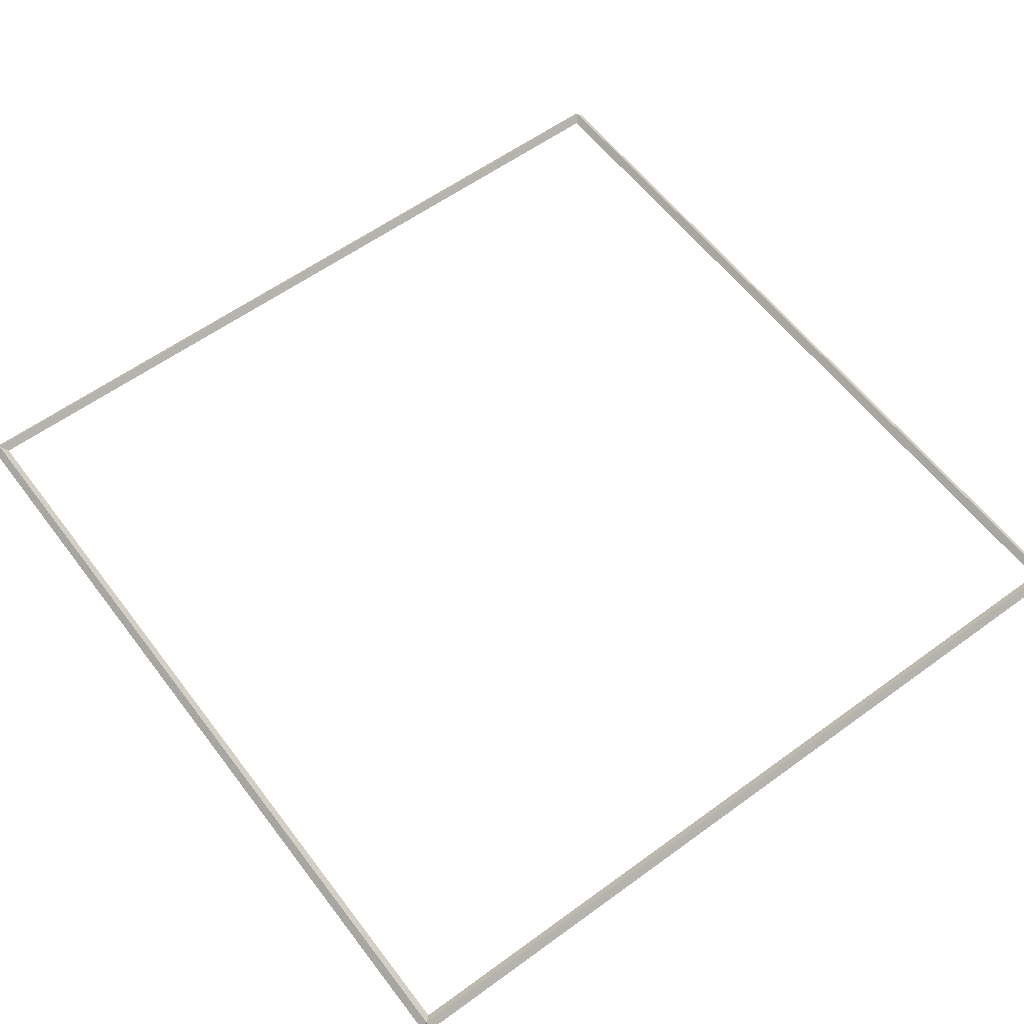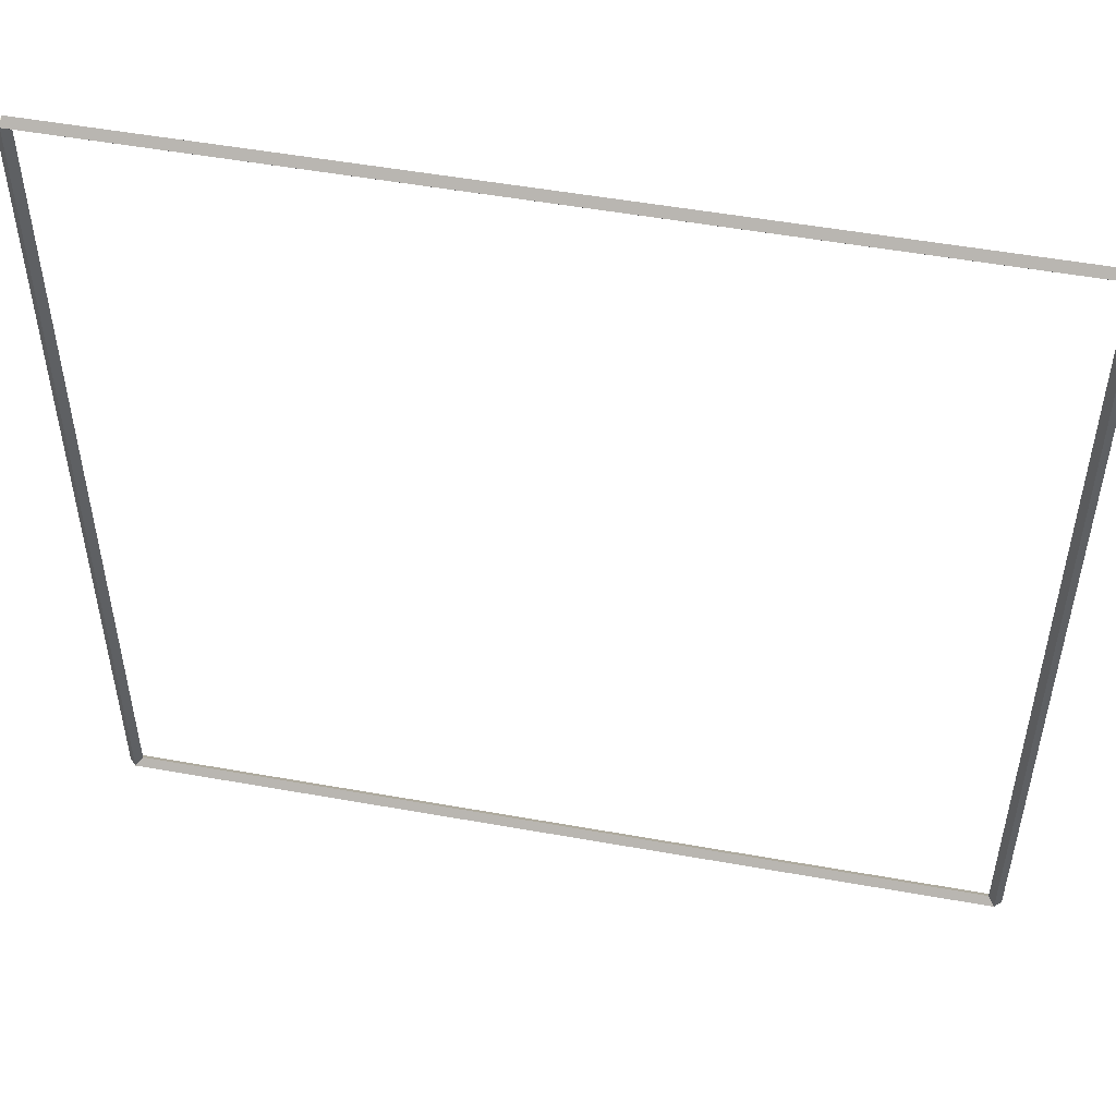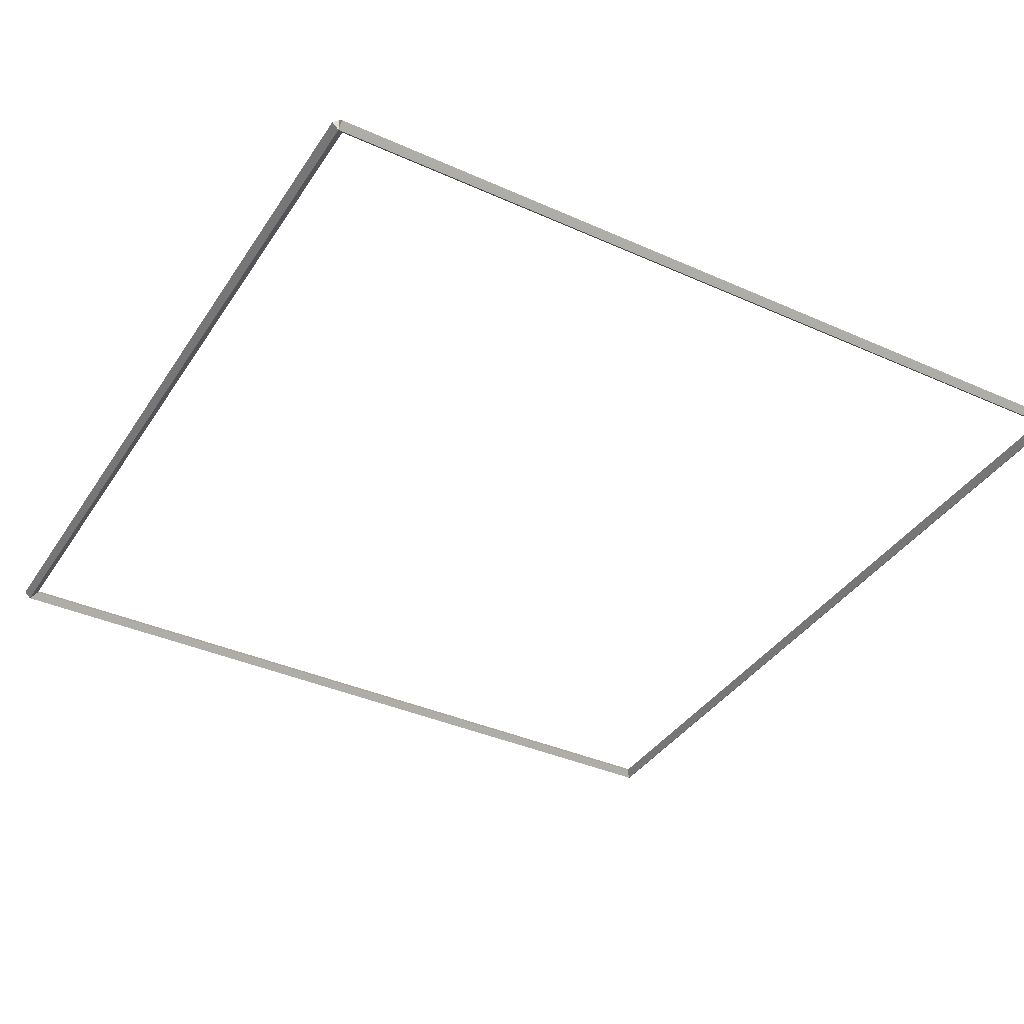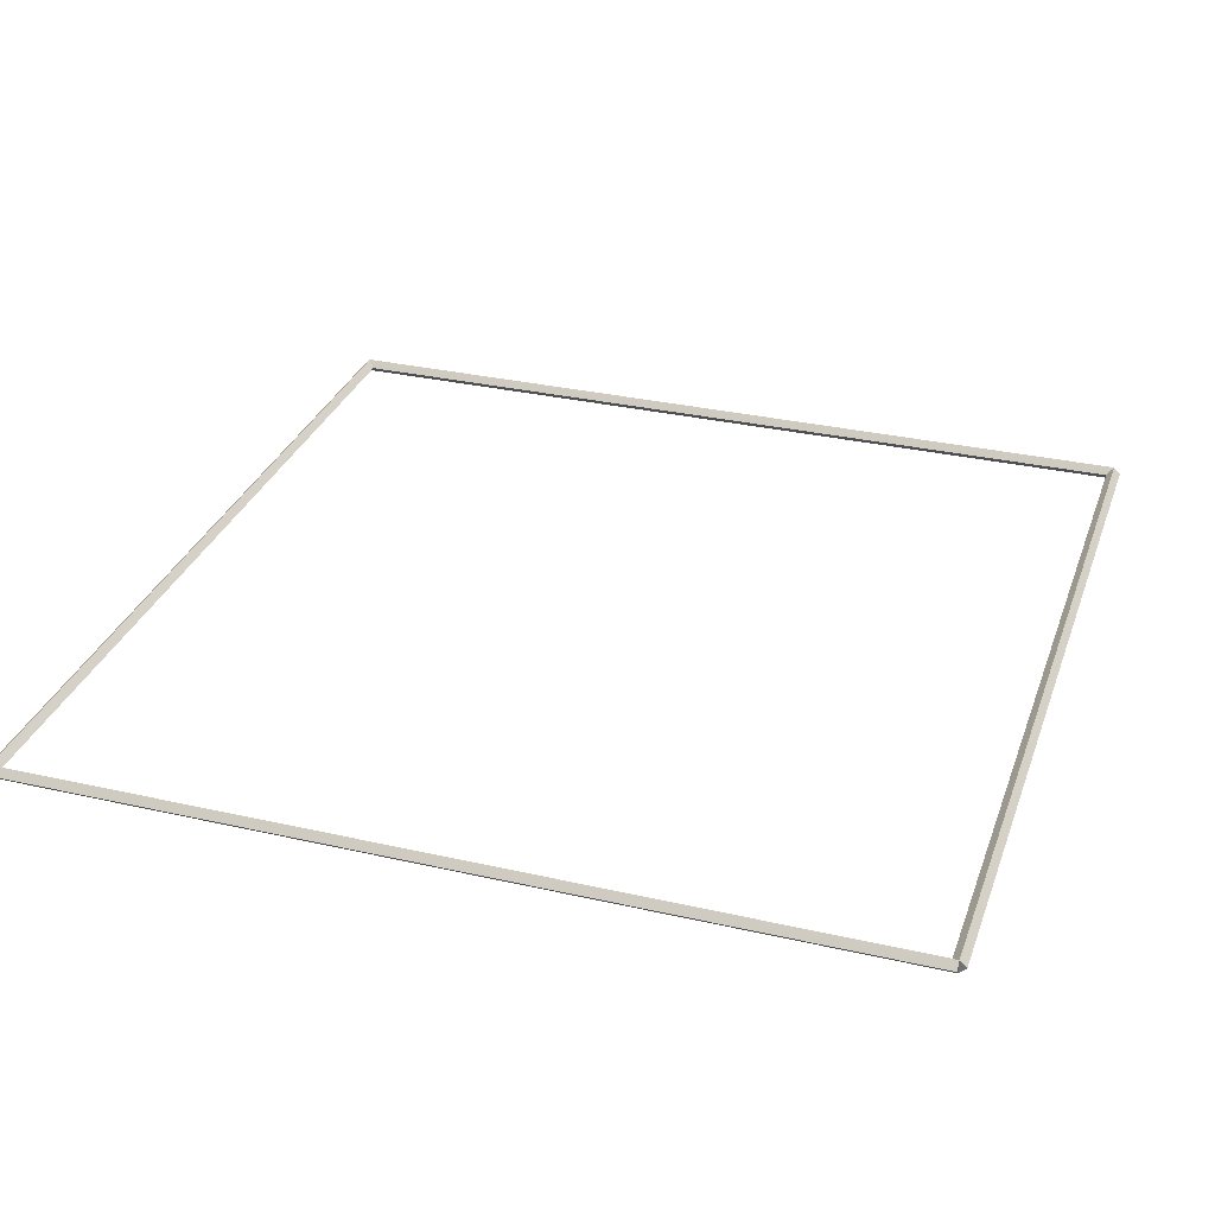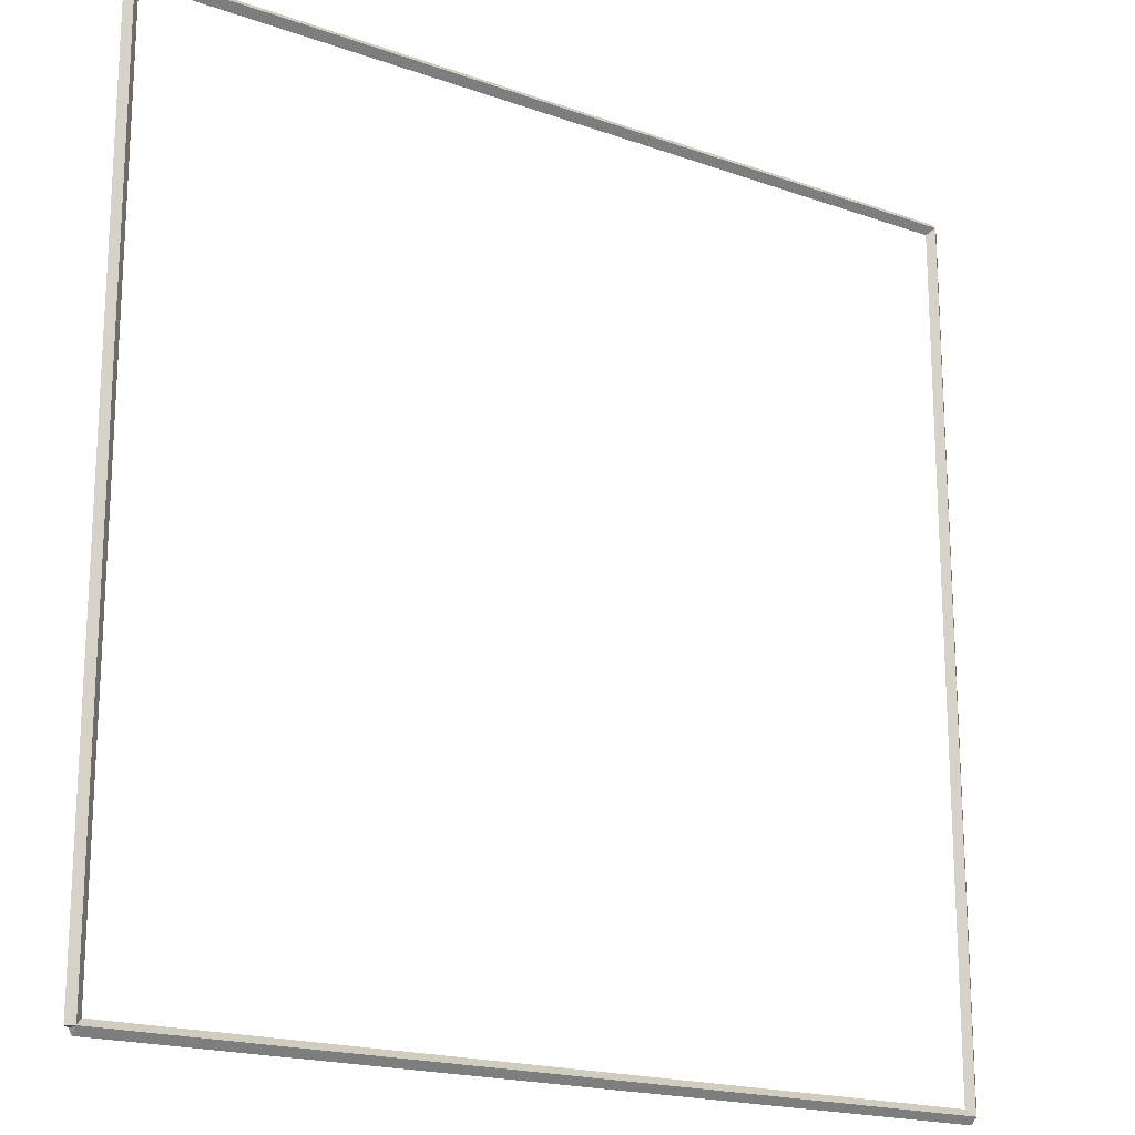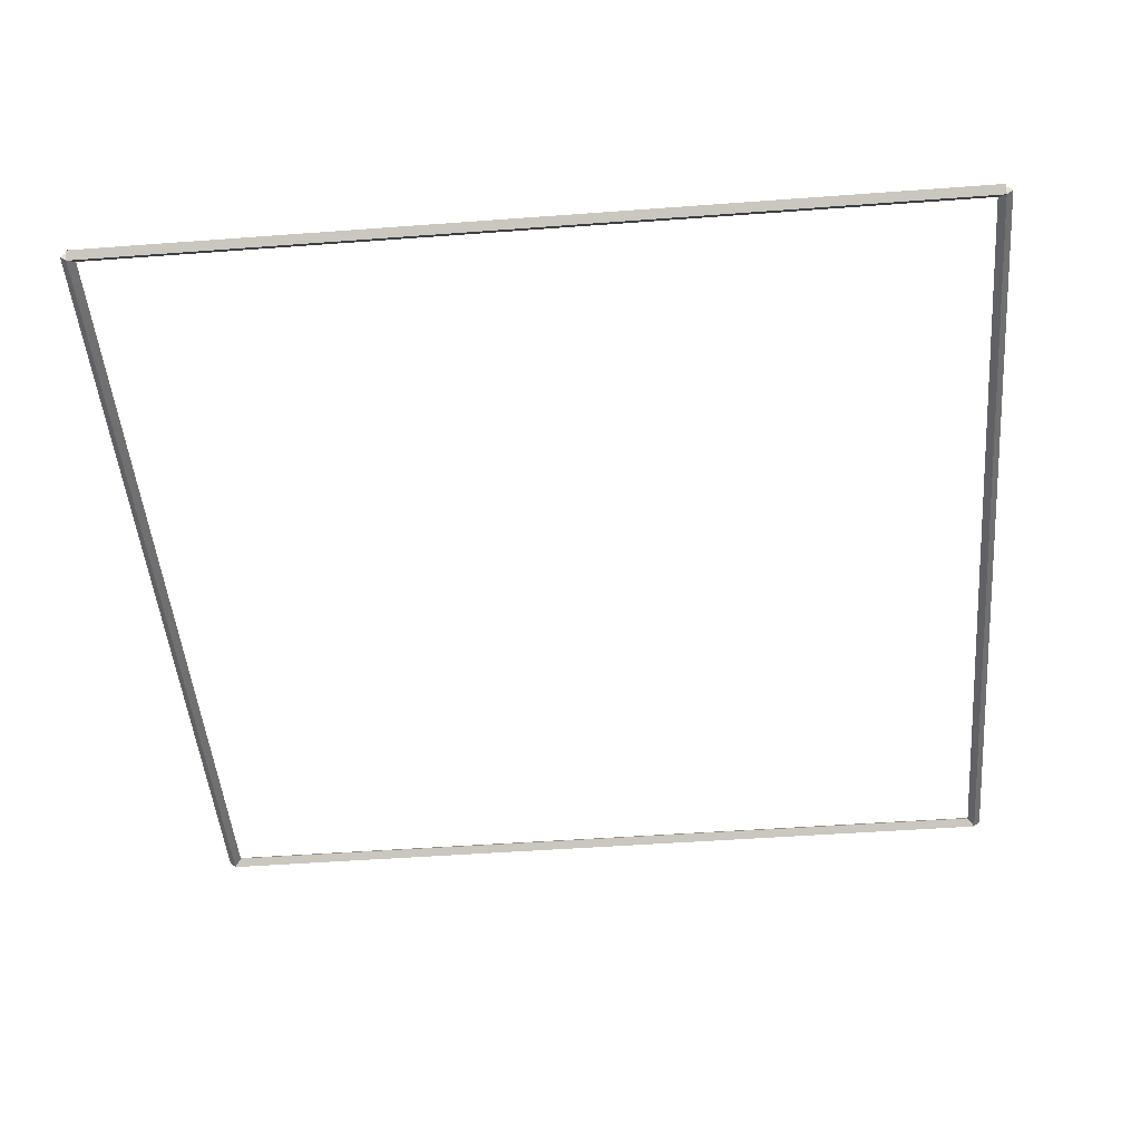
<metadata>
{"format":"obj","ext":"obj","renderer":"f3d","projection":"perspective","resolution":1024,"background":"white","views":[{"elev":58.9,"azim":53.1,"up":"+Z"},{"elev":51.6,"azim":11.0,"up":"+Y"},{"elev":-38.0,"azim":-29.6,"up":"+Z"},{"elev":31.4,"azim":-72.0,"up":"+Z"},{"elev":-18.7,"azim":145.8,"up":"+Y"},{"elev":-47.6,"azim":-85.2,"up":"+Z"}]}
</metadata>
<code>
g base_node_8_8
v 12.7 0.1 -48.4
v 12.7 -7.378e-15 -48.3
v 12.7 -0.1 -48.4
v 12.7 3.403e-14 -48.5
v 0 0.1 -48.4
v 0 -7.378e-15 -48.3
v 0 -0.1 -48.4
v 0 3.403e-14 -48.5
f 1 2 3 4
f 6 2 1 5
f 5 1 4 8
f 6 5 8 7
f 8 4 3 7
f 7 3 2 6
g base_node_8_8
v 12.8 12.7 -48.4
v 12.7 12.7 -48.5
v 12.6 12.7 -48.4
v 12.7 12.7 -48.3
v 12.8 0 -48.4
v 12.7 0 -48.5
v 12.6 0 -48.4
v 12.7 0 -48.3
f 9 10 11 12
f 14 10 9 13
f 13 9 12 16
f 14 13 16 15
f 16 12 11 15
f 15 11 10 14
g base_node_8_8
v 0 12.8 -48.4
v 0 12.7 -48.5
v 0 12.6 -48.4
v 0 12.7 -48.3
v 12.7 12.8 -48.4
v 12.7 12.7 -48.5
v 12.7 12.6 -48.4
v 12.7 12.7 -48.3
f 17 18 19 20
f 22 18 17 21
f 21 17 20 24
f 22 21 24 23
f 24 20 19 23
f 23 19 18 22
g base_node_8_8
v 0.1 0 -48.4
v -1.034e-14 0 -48.3
v -0.1 0 -48.4
v 3.107e-14 0 -48.5
v 0.1 12.7 -48.4
v -1.034e-14 12.7 -48.3
v -0.1 12.7 -48.4
v 3.107e-14 12.7 -48.5
f 25 26 27 28
f 30 26 25 29
f 29 25 28 32
f 30 29 32 31
f 32 28 27 31
f 31 27 26 30

</code>
